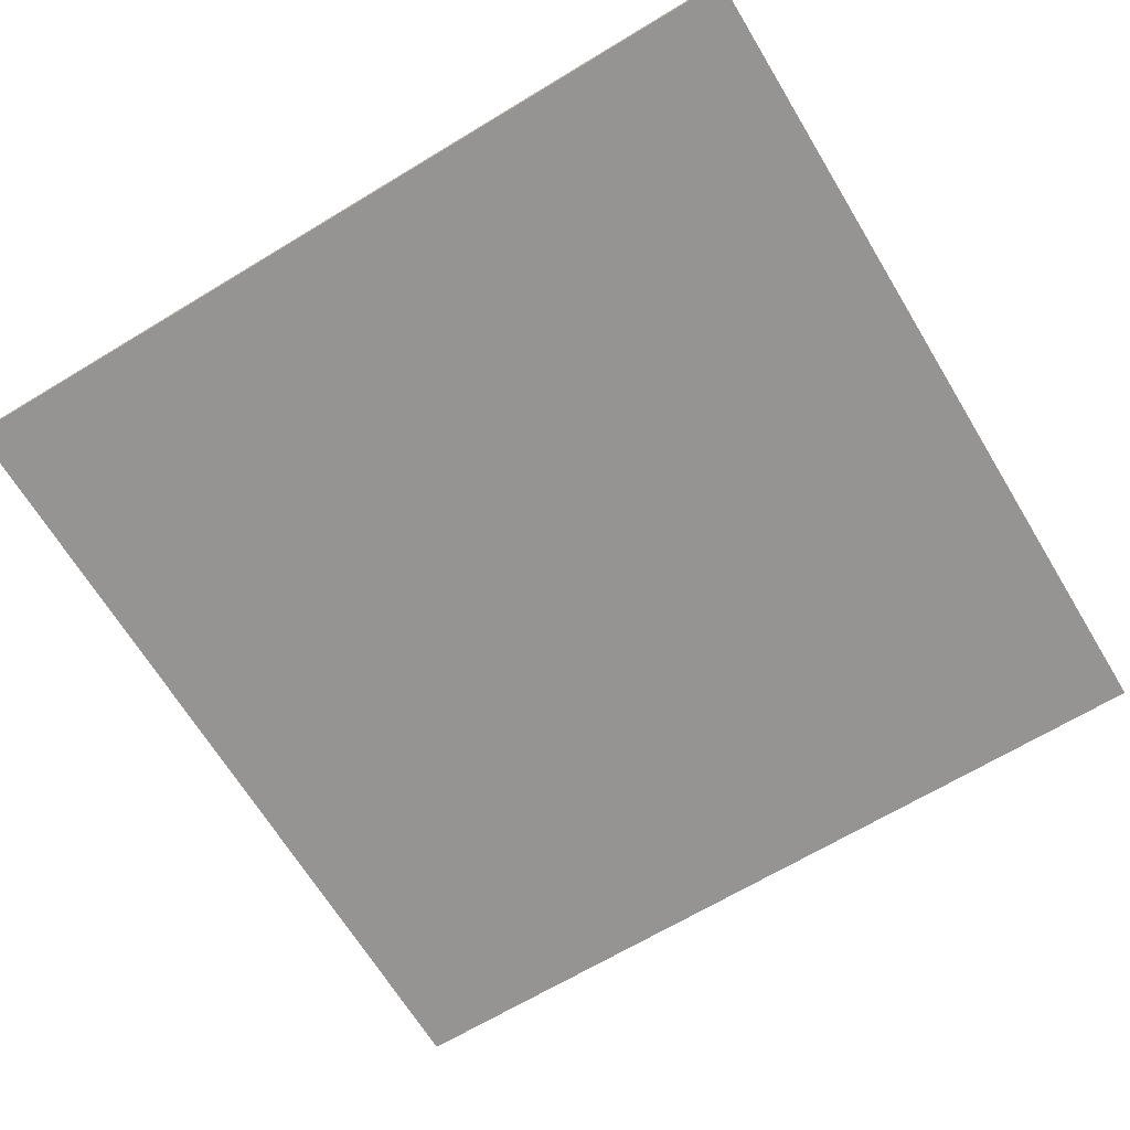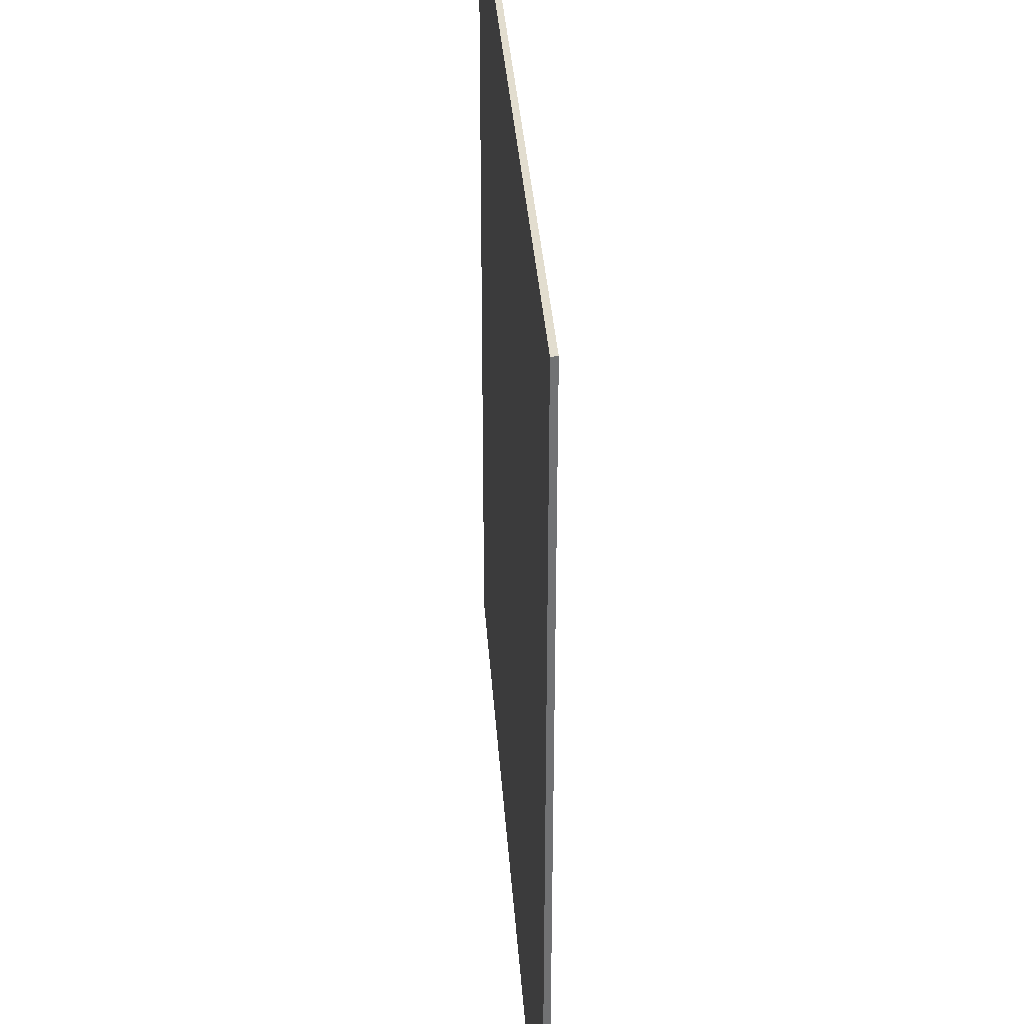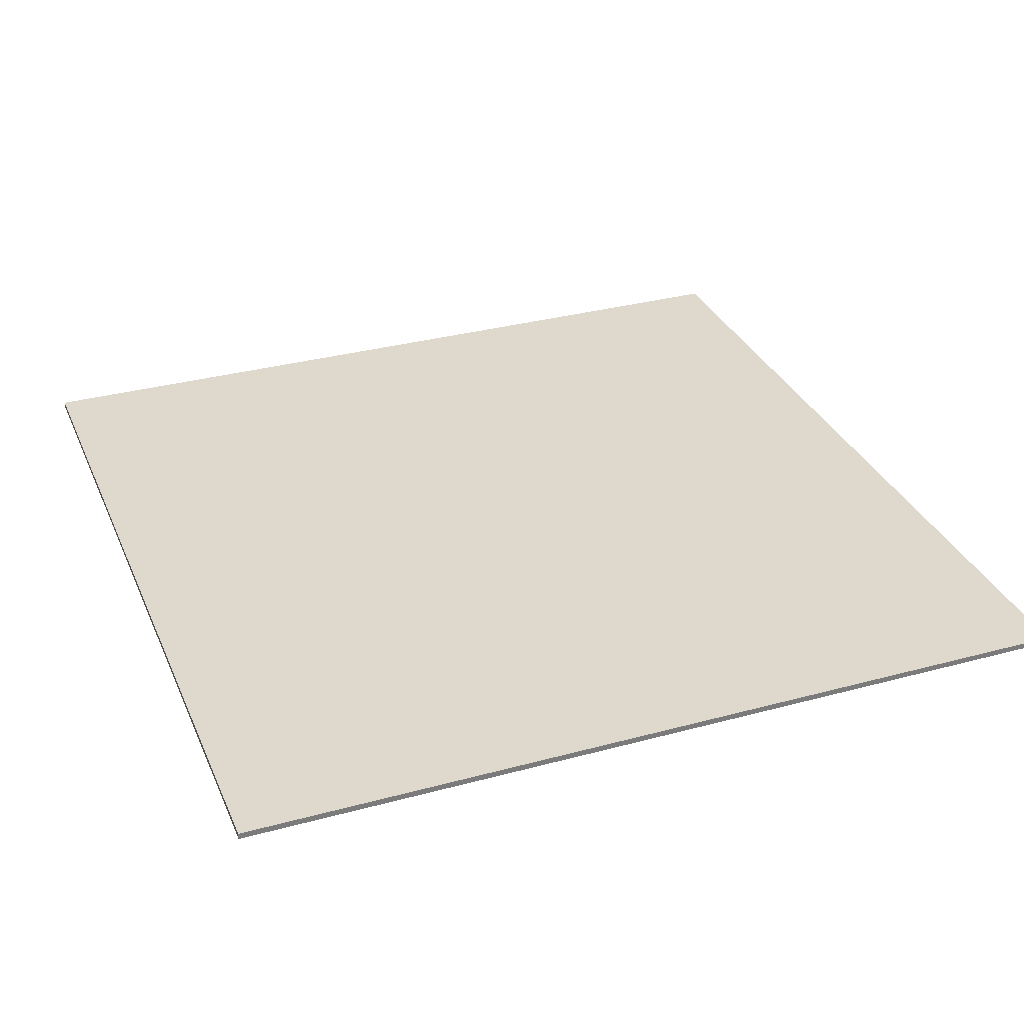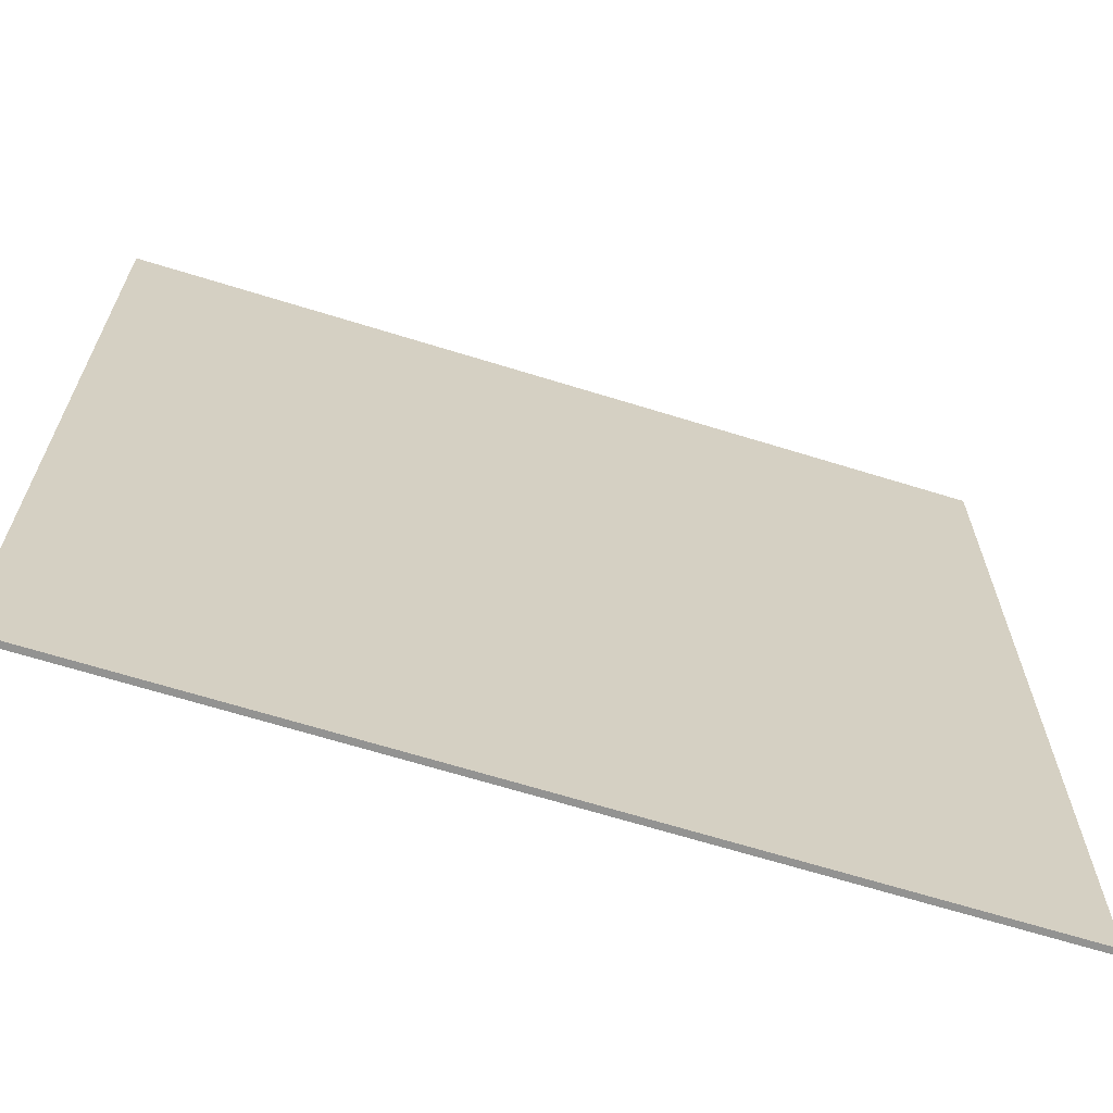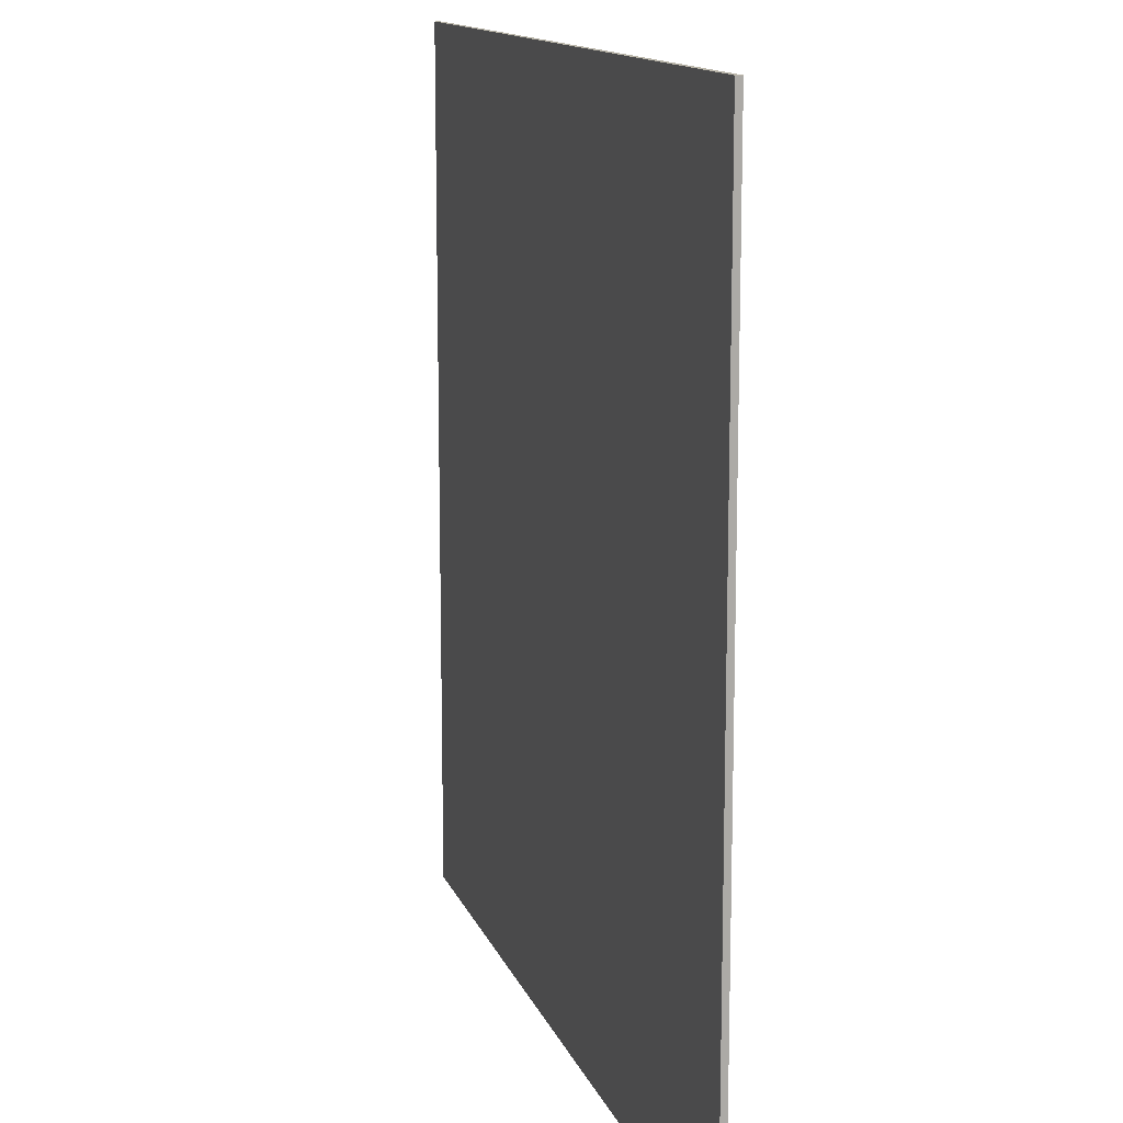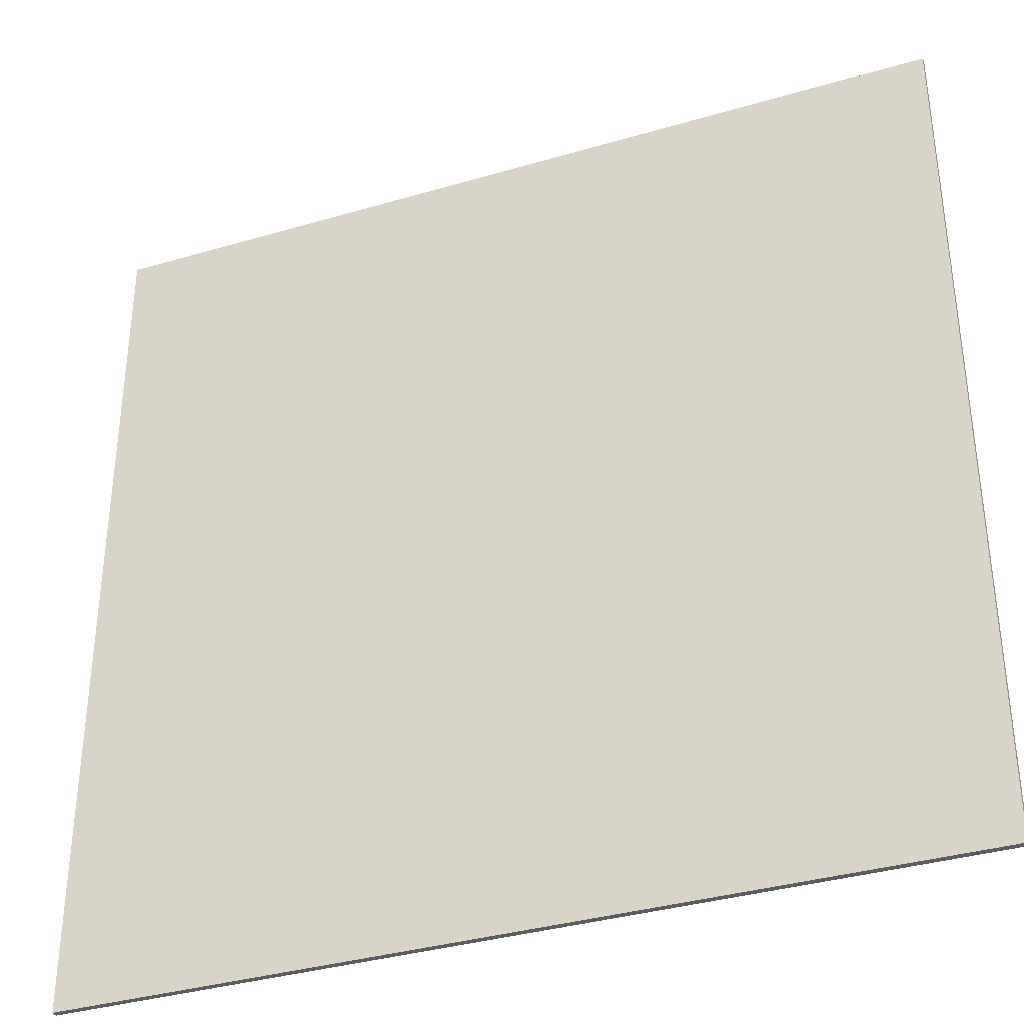
<metadata>
{"format":"obj","ext":"obj","renderer":"f3d","projection":"perspective","resolution":1024,"background":"white","views":[{"elev":-67.1,"azim":31.2,"up":"+Y"},{"elev":34.9,"azim":-93.9,"up":"+Z"},{"elev":32.2,"azim":69.2,"up":"+Y"},{"elev":-66.6,"azim":162.7,"up":"+Z"},{"elev":13.4,"azim":74.1,"up":"+Z"},{"elev":-35.8,"azim":21.2,"up":"+Z"}]}
</metadata>
<code>
v 0.875 0 0.875
v 0.875 0 -0.875
v -0.875 0 -0.875
v -0.875 0 0.875
v -0.875 -0.0125 0.875
v 0.875 -0.0125 0.875
v 0.875 0 0.875
v -0.875 0 0.875
v -0.875 -0.0125 -0.875
v -0.875 -0.0125 0.875
v -0.875 0 0.875
v -0.875 0 -0.875
v 0.875 -0.0125 -0.875
v -0.875 -0.0125 -0.875
v -0.875 0 -0.875
v 0.875 0 -0.875
v 0.875 -0.0125 0.875
v 0.875 -0.0125 -0.875
v 0.875 0 -0.875
v 0.875 0 0.875
v 0.1129 -0.0125 -0.5704
v 0.1129 -0.0125 0.575
v -0.1183 -0.0125 0.575
v -0.1183 -0.0125 -0.5704
v 0.875 -0.0125 -0.875
v 0.875 -0.0125 0.875
v 0.1129 -0.0125 0.575
v 0.1129 -0.0125 -0.5704
v 0.1129 -0.0125 0.575
v 0.875 -0.0125 0.875
v -0.875 -0.0125 0.875
v -0.1183 -0.0125 0.575
v -0.875 -0.0125 -0.875
v 0.875 -0.0125 -0.875
v 0.1129 -0.0125 -0.5704
v -0.1183 -0.0125 -0.5704
v -0.1183 -0.0125 0.575
v -0.875 -0.0125 0.875
v -0.875 -0.0125 -0.875
v -0.1183 -0.0125 -0.5704
g mesh3566469
f 1 2 3
f 3 4 1
f 5 6 7
f 7 8 5
f 9 10 11
f 11 12 9
f 13 14 15
f 15 16 13
f 17 18 19
f 19 20 17
f 21 22 23
f 23 24 21
f 25 26 27
f 27 28 25
f 29 30 31
f 31 32 29
f 33 34 35
f 35 36 33
f 37 38 39
f 39 40 37

</code>
